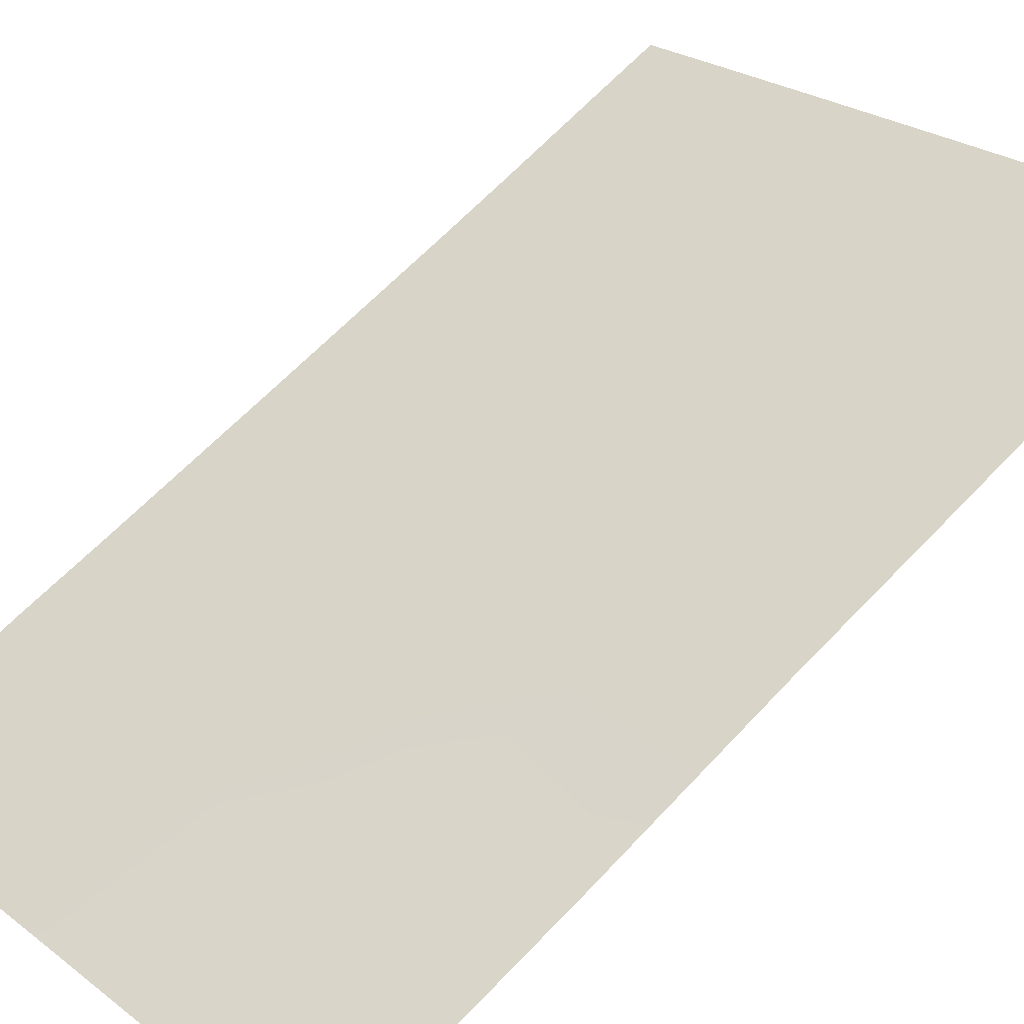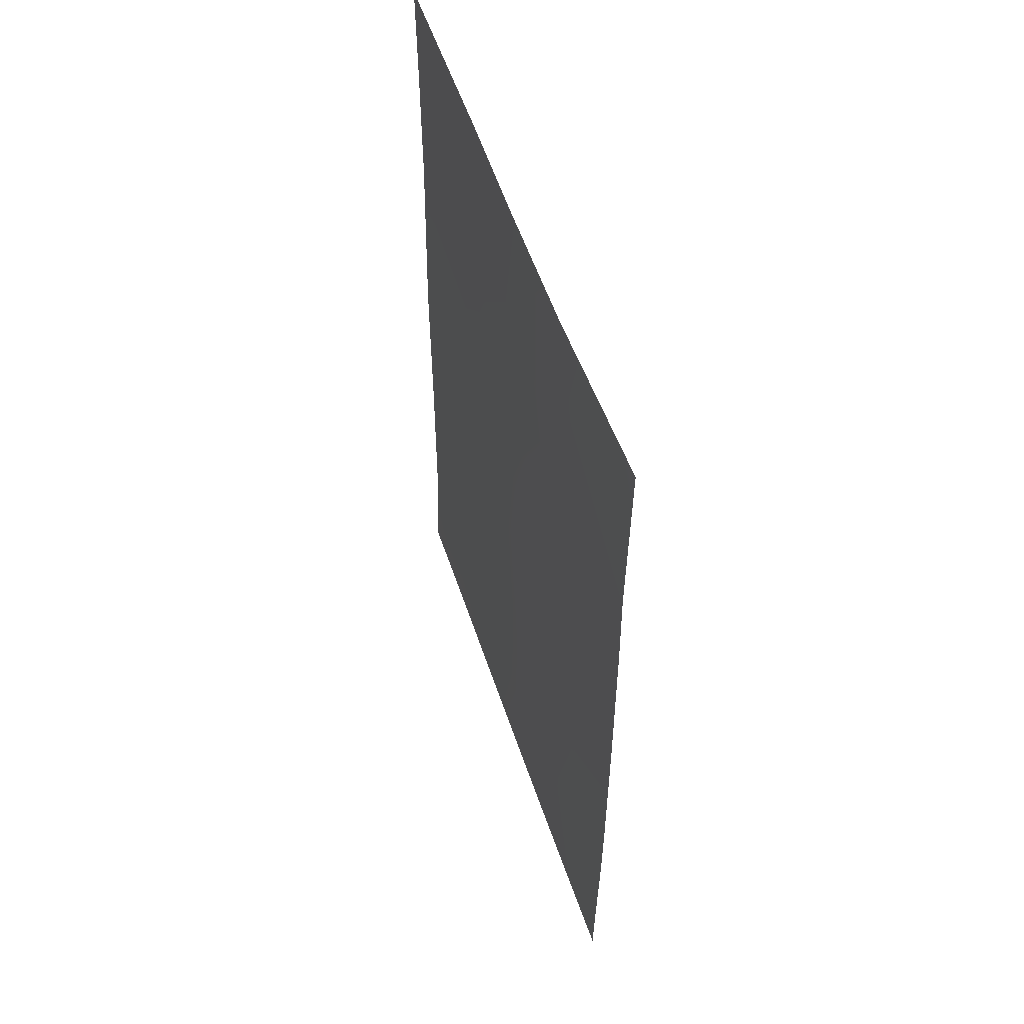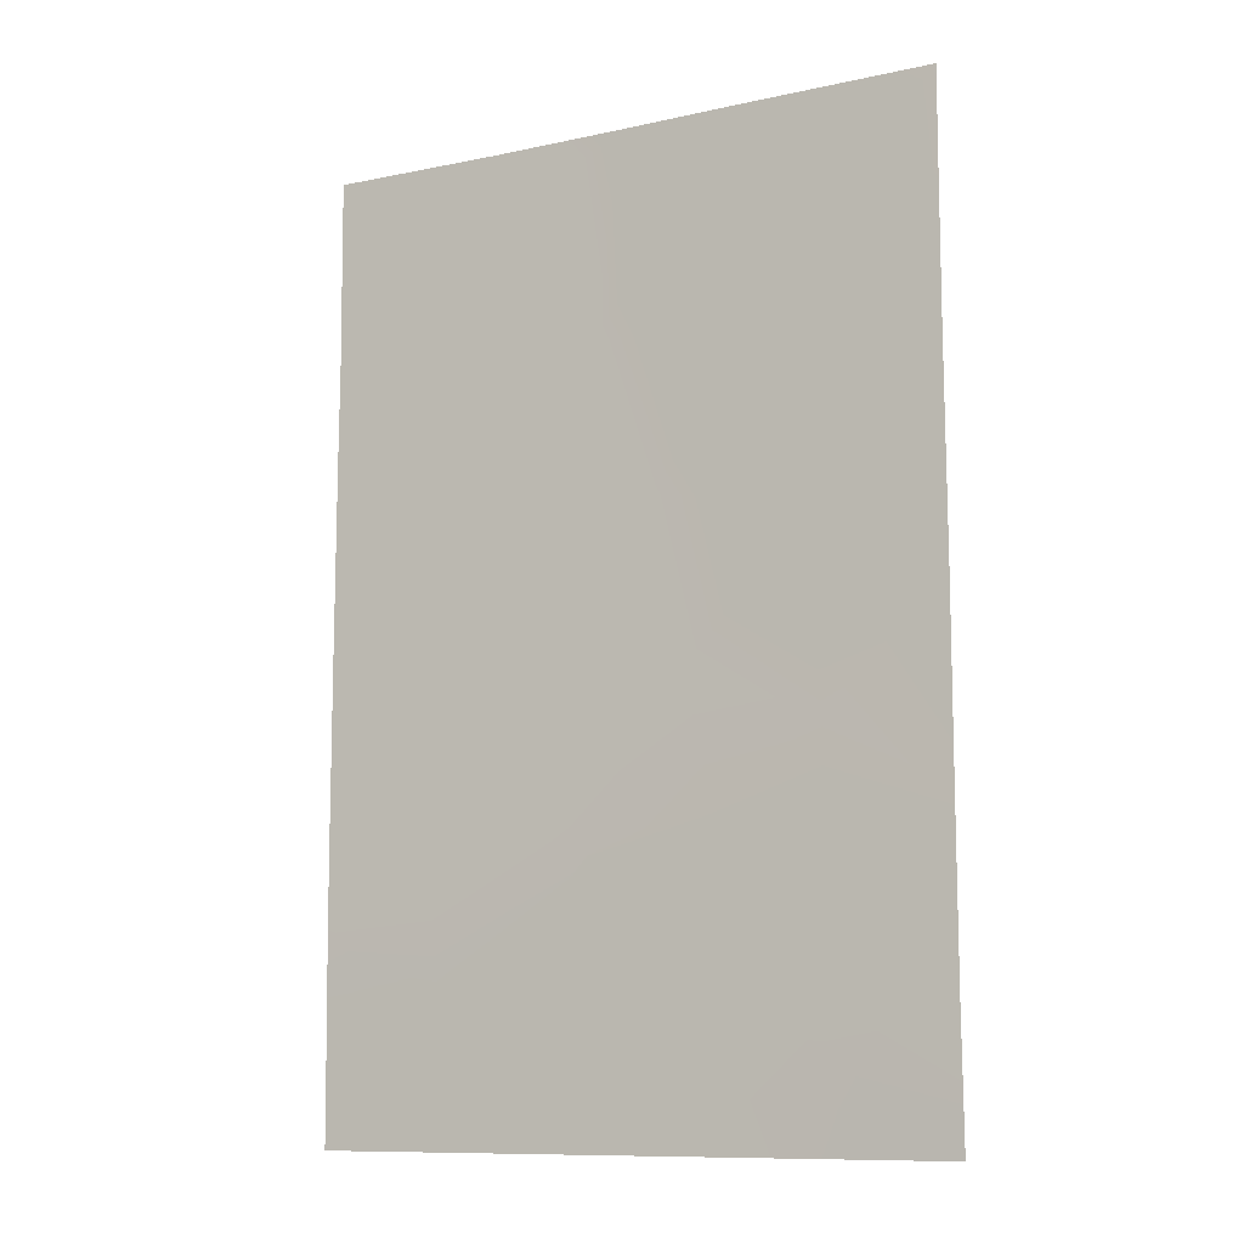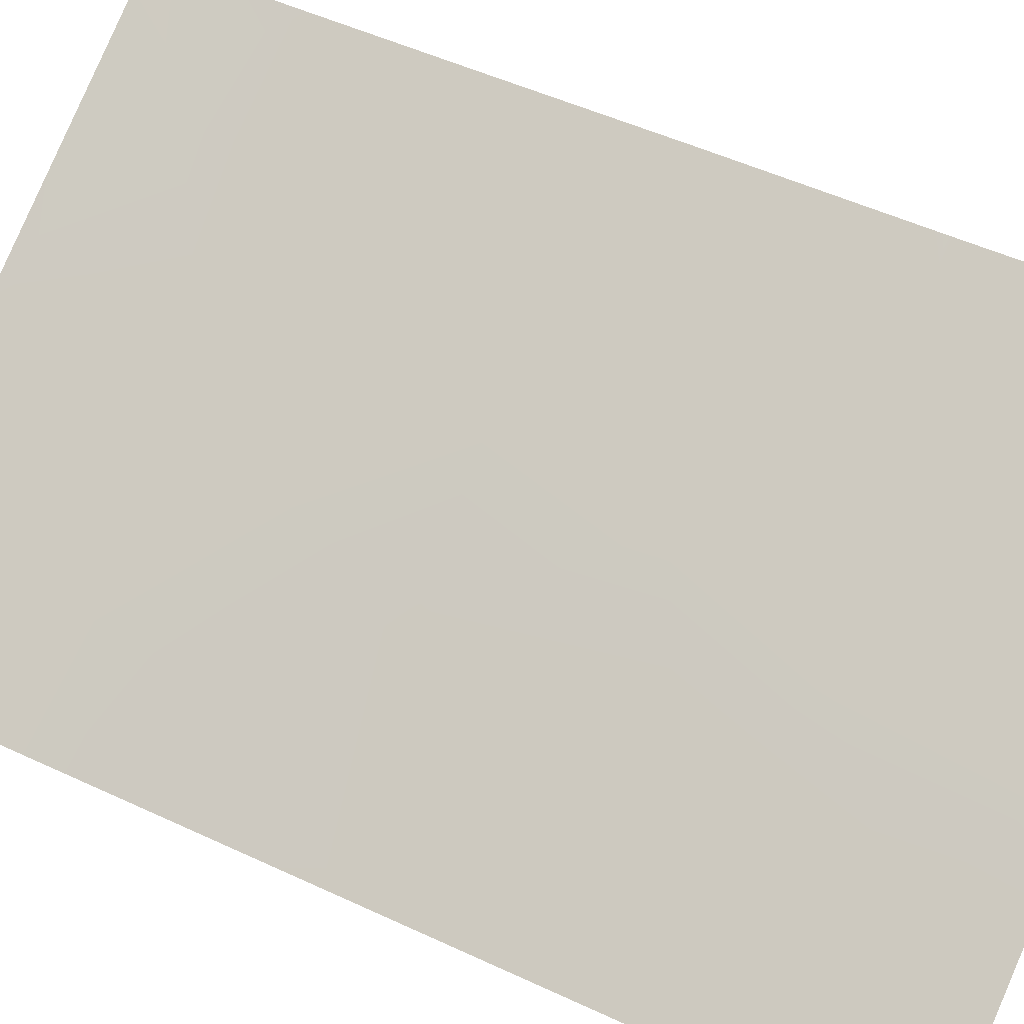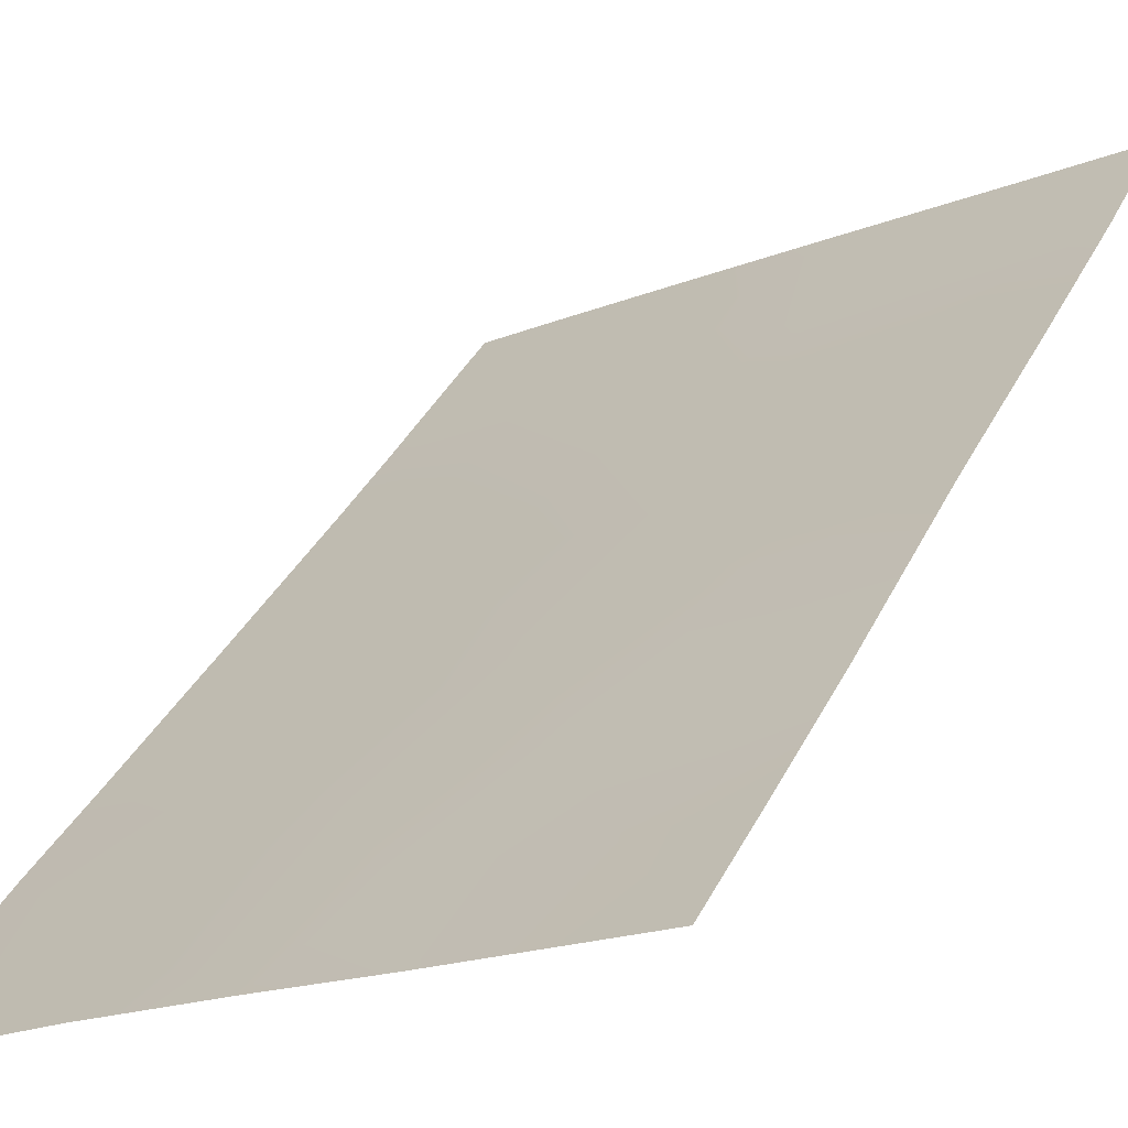
<metadata>
{"format":"obj","ext":"obj","renderer":"f3d","projection":"perspective","resolution":1024,"background":"white","views":[{"elev":63.8,"azim":-136.7,"up":"+Z"},{"elev":54.8,"azim":100.6,"up":"+Y"},{"elev":-10.6,"azim":-122.8,"up":"+Y"},{"elev":50.6,"azim":117.1,"up":"+Z"},{"elev":35.0,"azim":-156.7,"up":"+Z"}]}
</metadata>
<code>
v 19.08 42.78 68.72
v 21.78 41.47 67.24
v 24.75 47.62 65.59
v 17.75 44.19 69.46
v 24.74 50 65.56
v 17.75 39.65 69.45
v 17.73 46.84 69.43
v 17.77 38 69.49
v 17.74 50 69.44
v 24.76 38 65.61
v 24.76 38.83 65.6
v 24.75 40.44 65.58
v 23.86 38 66.12
v 17.74 41.84 69.45
v 21.25 50 67.54
v 19.78 47.15 68.33
v 20.64 48.74 67.86
v 20.92 45.5 67.72
v 22.8 50 66.69
v 18.9 38 68.86
v 17.73 48.73 69.43
v 18.89 48.64 68.81
v 19.06 40.89 68.73
v 20.84 38 67.8
v 20.48 40.04 67.96
v 24.74 46.42 65.57
v 21.58 47.45 67.36
v 19.2 45.05 68.66
v 24.74 44.04 65.57
v 24.74 41.51 65.57
v 21.98 39.33 67.15
v 20.23 41.74 68.09
v 23.71 45.81 66.15
v 22.46 38 66.9
v 19.91 50 68.26
v 19.12 39.13 68.72
v 23.59 41.89 66.22
v 20.58 43.43 67.9
v 23.4 39.87 66.34
v 22.36 43.53 66.91
v 23.16 48.86 66.49
v 22.96 46.53 66.57
f 37 12 39
f 7 16 28
f 18 16 27
f 1 38 32
f 42 40 18
f 6 36 8
f 20 8 36
f 7 21 22
f 21 9 22
f 10 13 11
f 13 39 11
f 6 14 23
f 14 1 23
f 24 20 36
f 4 28 1
f 33 3 26
f 26 29 33
f 22 17 16
f 14 4 1
f 29 30 37
f 36 6 23
f 12 37 30
f 1 32 23
f 23 32 25
f 22 9 35
f 7 22 16
f 39 13 31
f 31 34 24
f 35 15 17
f 15 19 41
f 5 41 19
f 17 22 35
f 27 16 17
f 16 18 28
f 42 18 27
f 24 36 25
f 36 23 25
f 31 25 2
f 31 13 34
f 25 31 24
f 28 18 38
f 1 28 38
f 32 38 2
f 40 29 37
f 42 33 40
f 39 12 11
f 29 40 33
f 7 28 4
f 31 2 39
f 42 27 41
f 2 37 39
f 2 25 32
f 3 42 41
f 18 40 38
f 15 27 17
f 15 41 27
f 40 37 2
f 33 42 3
f 38 40 2
f 41 5 3

</code>
